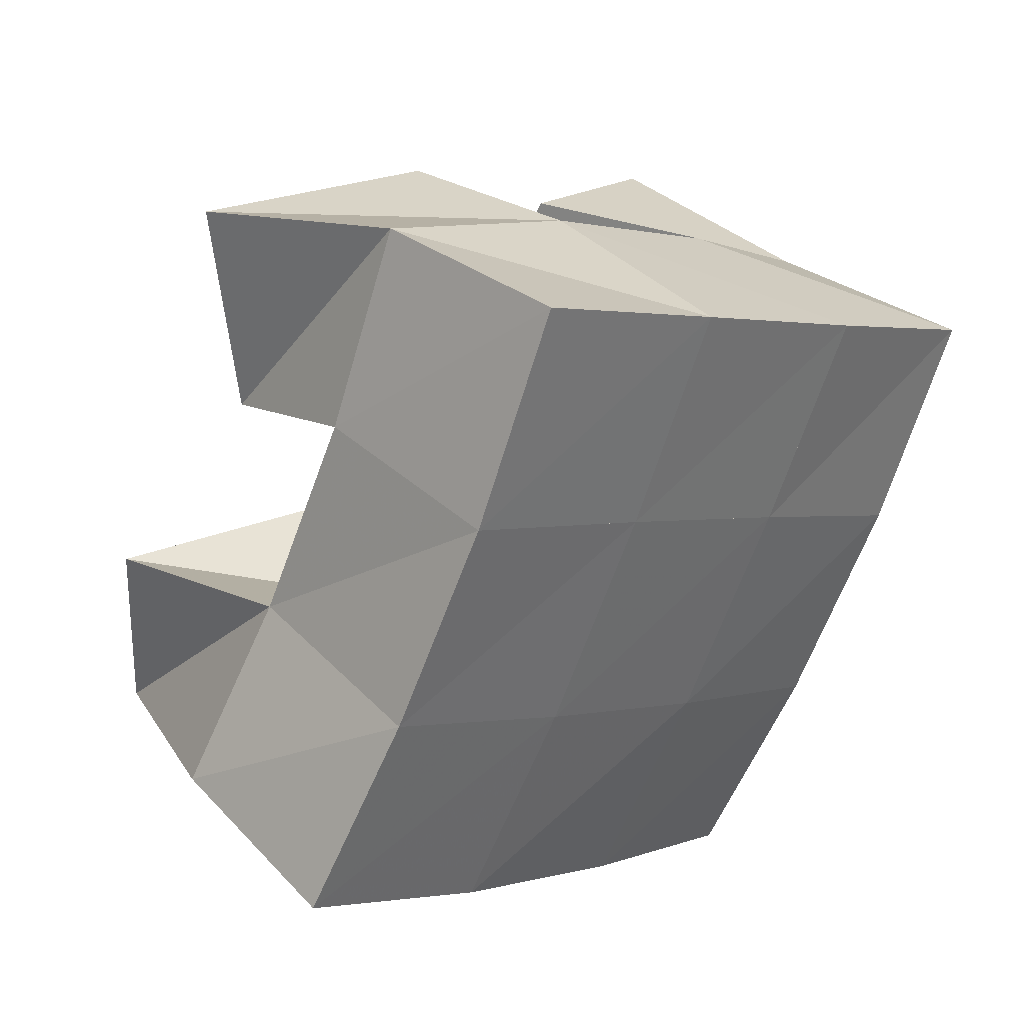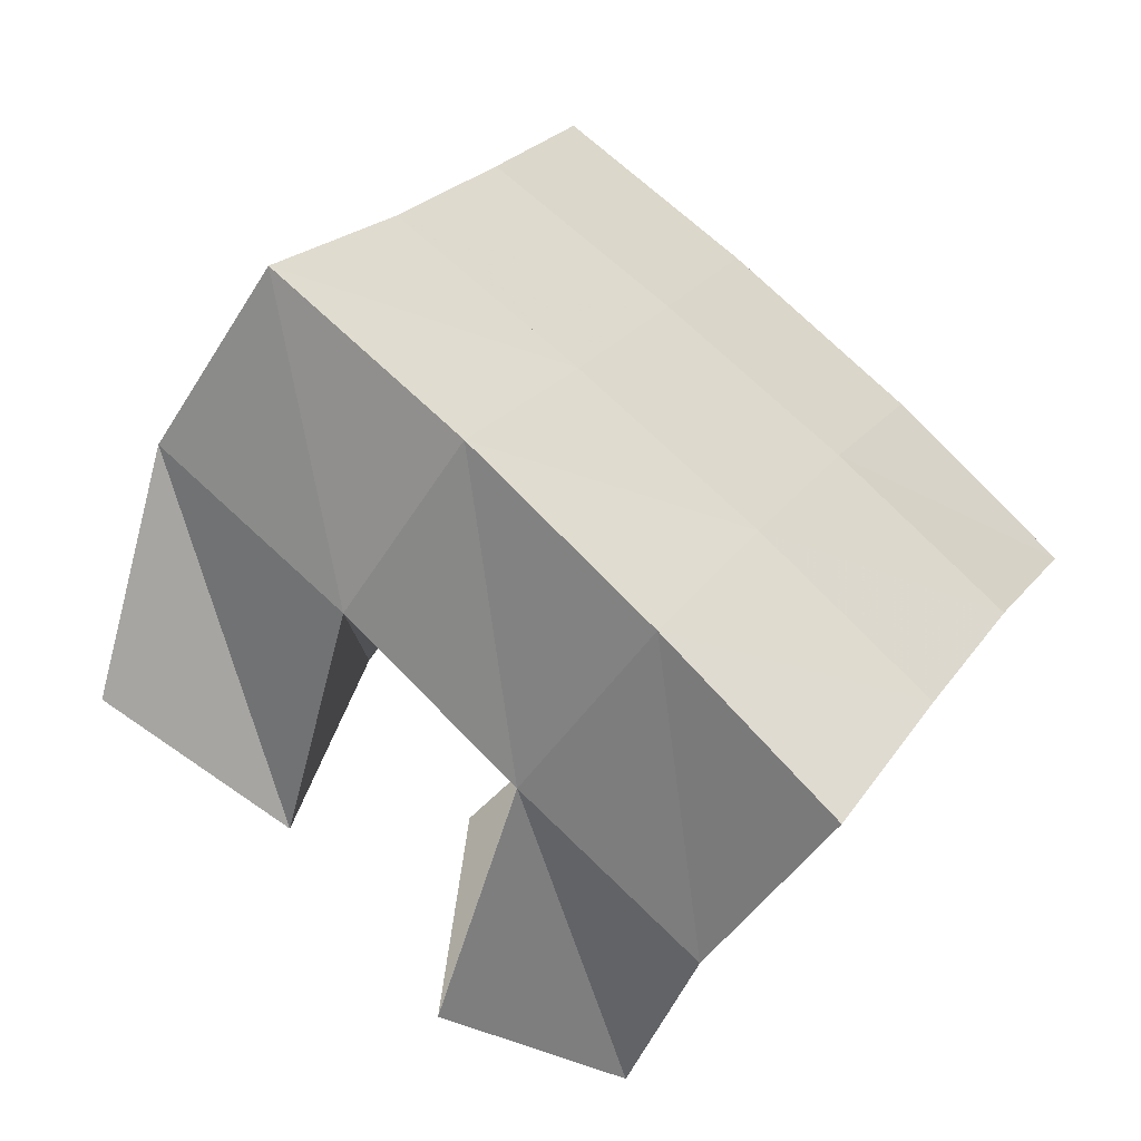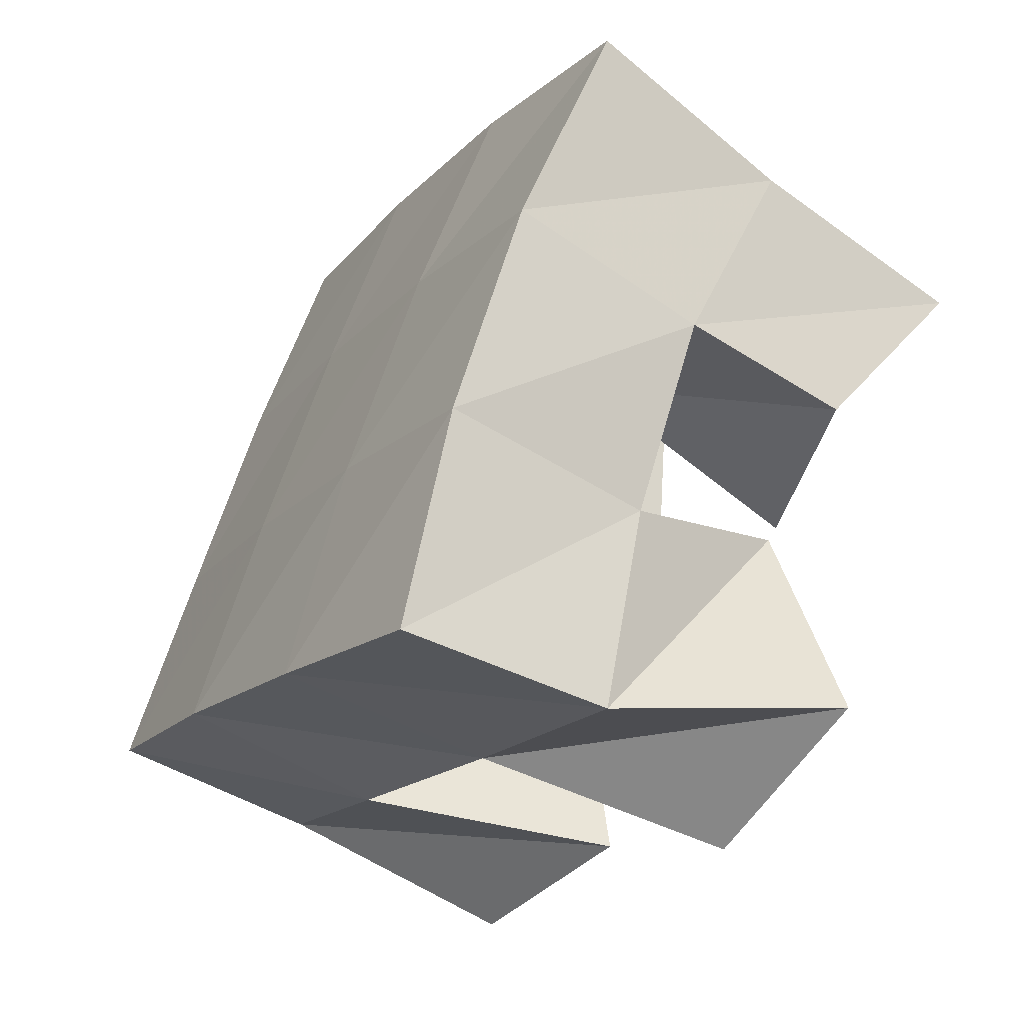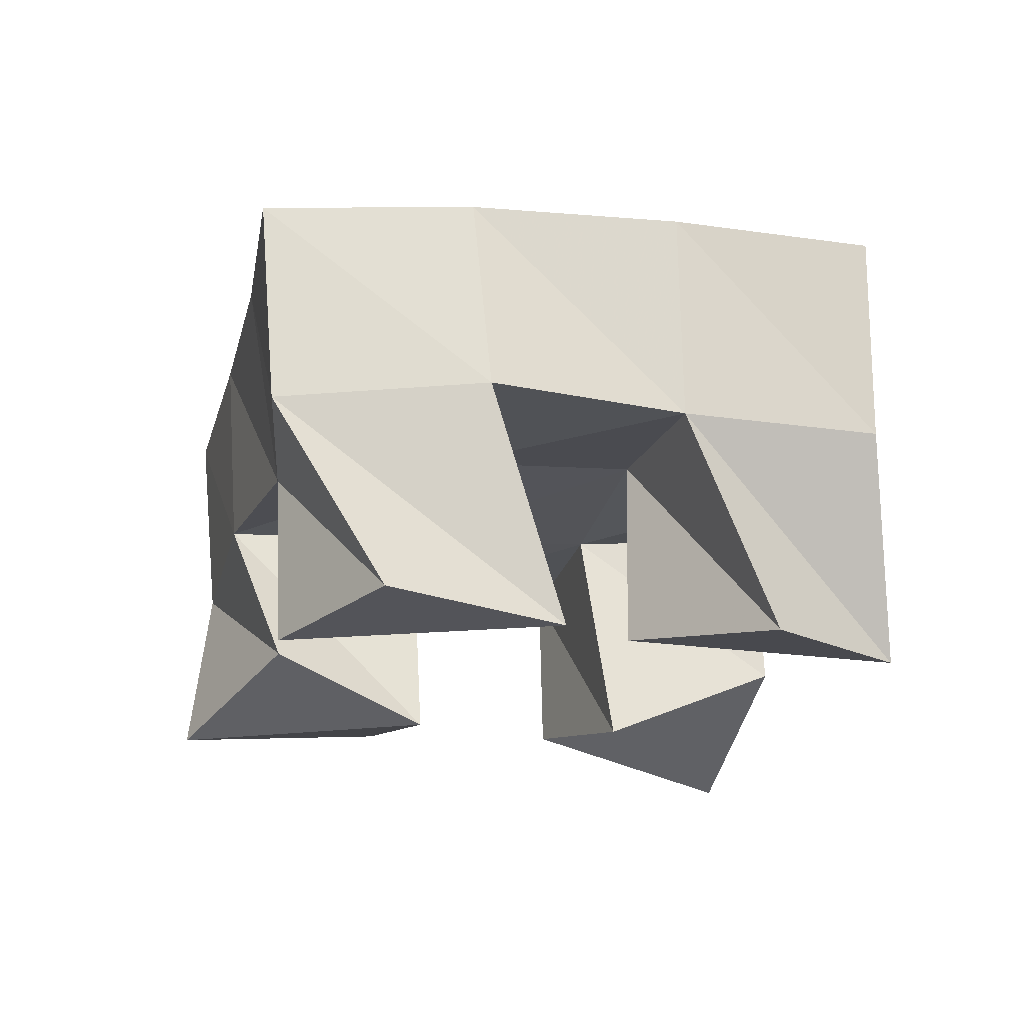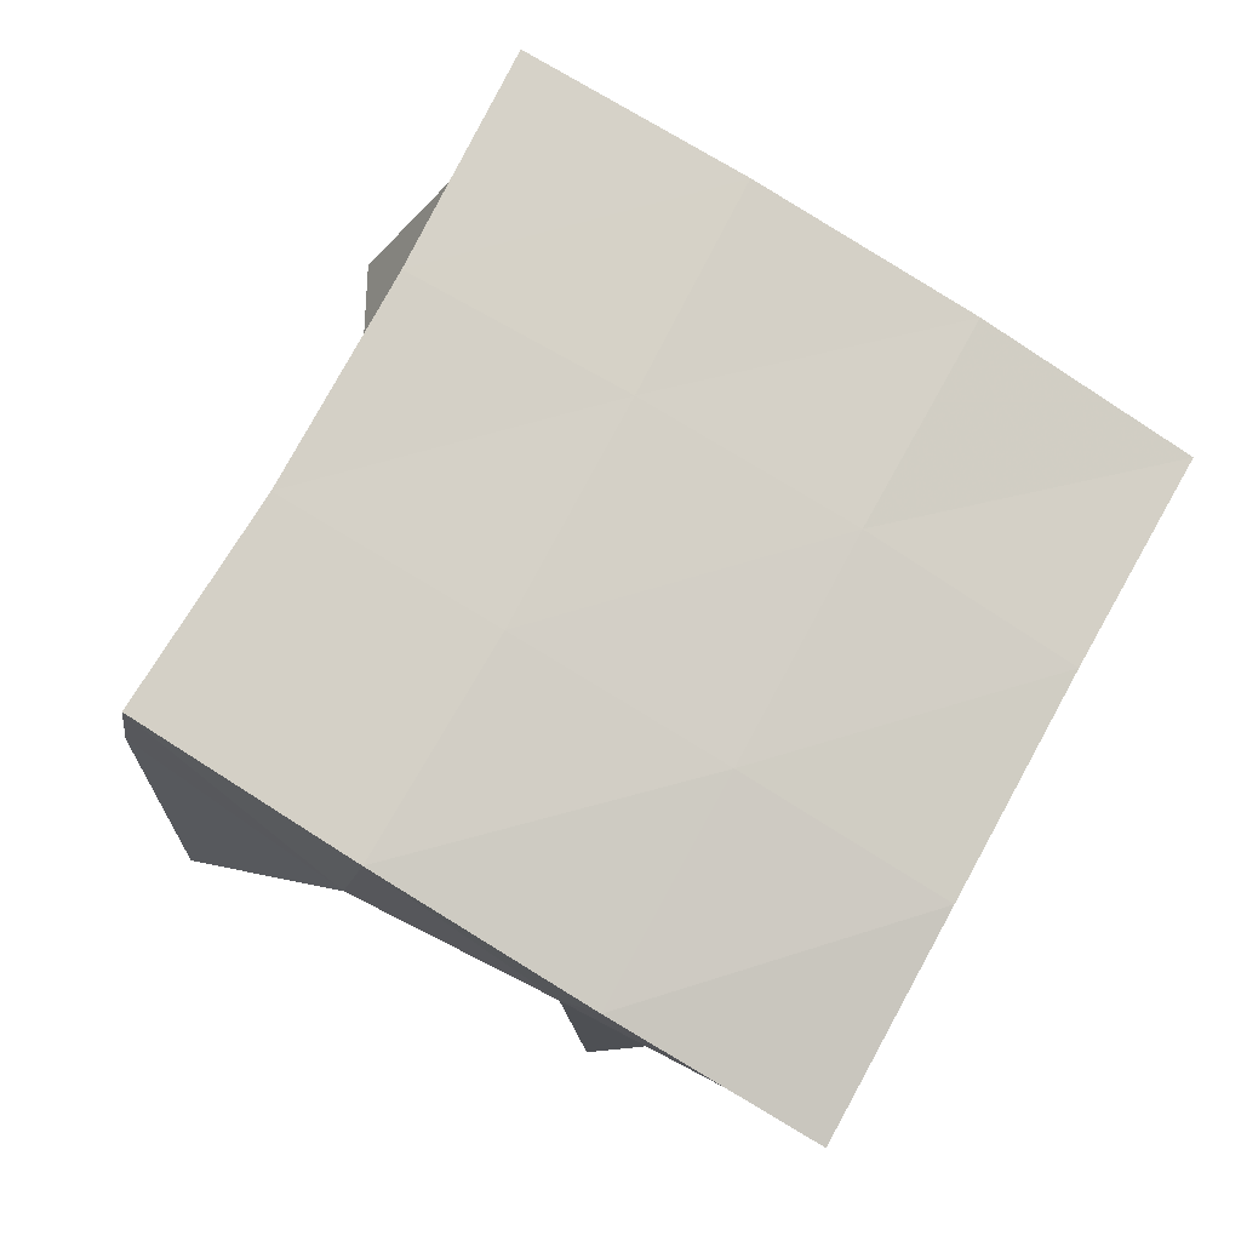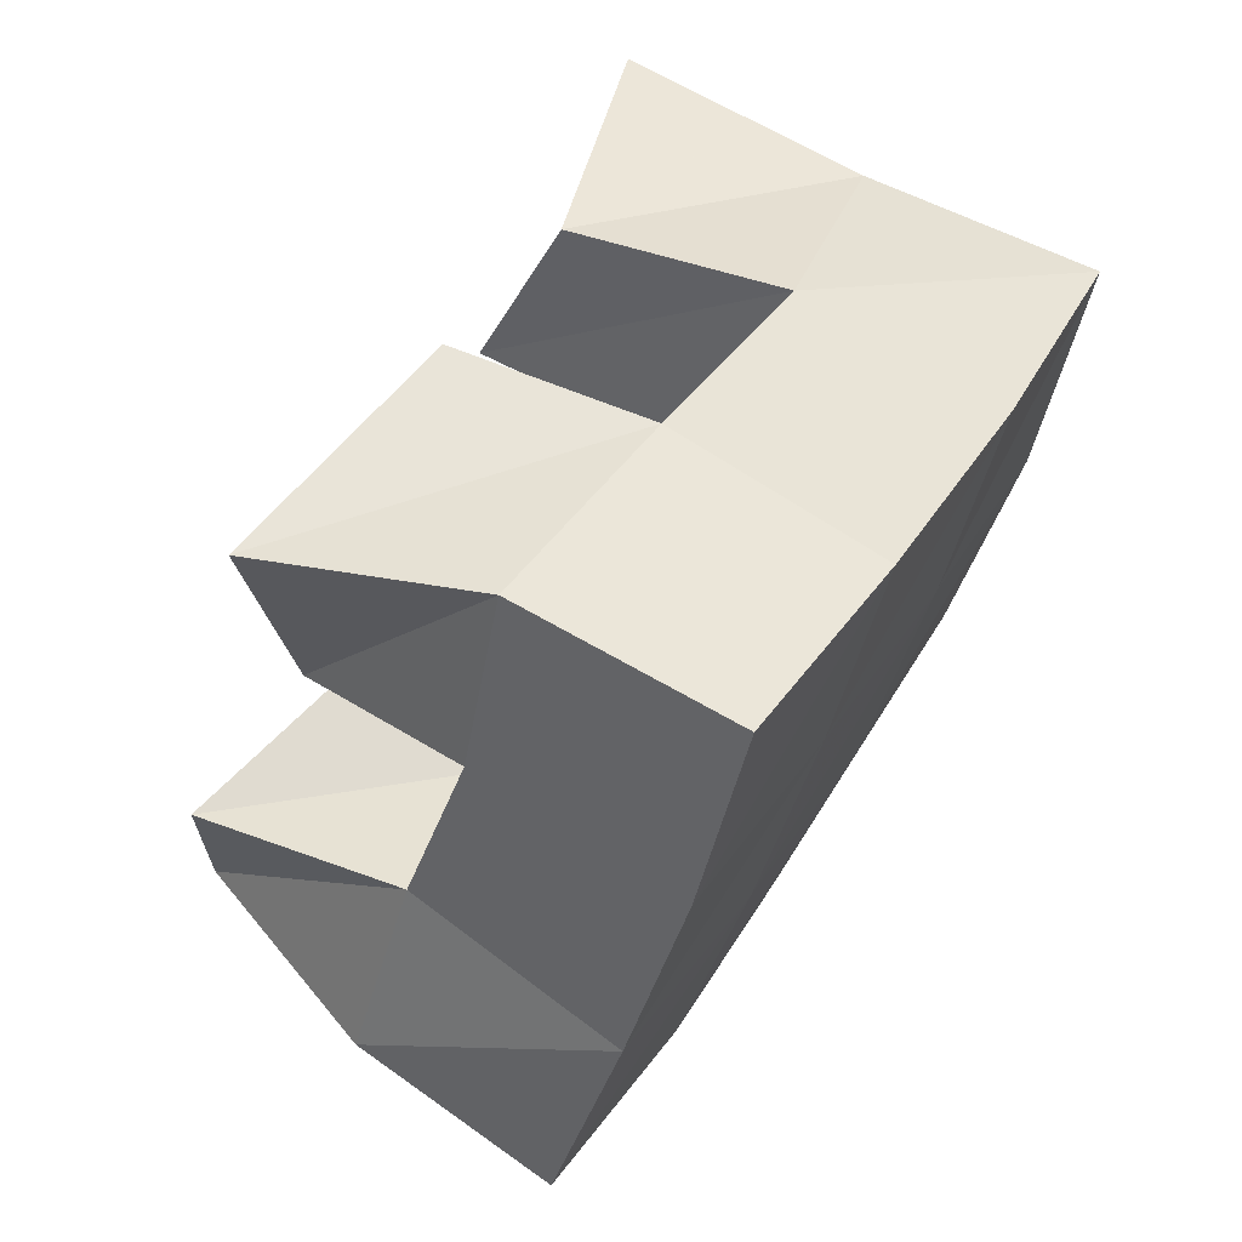
<metadata>
{"format":"obj","ext":"obj","renderer":"f3d","projection":"perspective","resolution":1024,"background":"white","views":[{"elev":42.6,"azim":135.9,"up":"+Z"},{"elev":-51.1,"azim":143.8,"up":"+Z"},{"elev":-52.2,"azim":-127.1,"up":"+Z"},{"elev":-22.4,"azim":138.1,"up":"+Y"},{"elev":-7.5,"azim":165.9,"up":"+Z"},{"elev":74.6,"azim":119.8,"up":"+Z"}]}
</metadata>
<code>
v 2.754 0.1 -0.1187
v 2.753 0.1548 -0.118
v 2.774 0.1219 -0.1601
v 2.776 0.1628 -0.1597
v 2.801 0.1119 -0.09752
v 2.793 0.159 -0.08779
v 2.818 0.1005 -0.1434
v 2.818 0.1584 -0.1319
v 2.879 0.1136 -0.1512
v 2.883 0.1578 -0.153
v 2.887 0.1001 -0.1986
v 2.91 0.1561 -0.1981
v 2.931 0.1 -0.1449
v 2.924 0.1475 -0.1323
v 2.934 0.1008 -0.1897
v 2.953 0.1494 -0.1684
v 2.842 0.1111 -0.06829
v 2.837 0.1543 -0.06296
v 2.862 0.1 -0.1148
v 2.86 0.1555 -0.1084
v 2.898 0.1012 -0.05744
v 2.883 0.1483 -0.04488
v 2.902 0.1135 -0.1047
v 2.905 0.152 -0.08605
v 2.802 0.1197 -0.1781
v 2.802 0.1592 -0.1982
v 2.801 0.1033 -0.2259
v 2.821 0.1547 -0.2422
v 2.848 0.1101 -0.1801
v 2.842 0.1605 -0.1755
v 2.847 0.1 -0.2305
v 2.866 0.1543 -0.2195
v 2.75 0.2065 -0.1132
v 2.777 0.2107 -0.1562
v 2.794 0.2065 -0.08746
v 2.82 0.2088 -0.1306
v 2.84 0.2034 -0.06185
v 2.863 0.2053 -0.1063
v 2.884 0.1984 -0.03801
v 2.907 0.2007 -0.08341
v 2.802 0.2096 -0.2016
v 2.845 0.2087 -0.1768
v 2.888 0.2055 -0.1517
v 2.931 0.2002 -0.1266
v 2.826 0.2041 -0.2468
v 2.87 0.2051 -0.2221
v 2.914 0.2037 -0.1955
v 2.957 0.1985 -0.1679
f 1 2 4
f 3 1 4
f 2 6 8
f 4 2 8
f 6 5 7
f 8 6 7
f 5 1 3
f 7 5 3
f 8 7 3
f 4 8 3
f 2 1 5
f 6 2 5
f 9 10 12
f 11 9 12
f 10 14 16
f 12 10 16
f 14 13 15
f 16 14 15
f 13 9 11
f 15 13 11
f 16 15 11
f 12 16 11
f 10 9 13
f 14 10 13
f 17 18 20
f 19 17 20
f 18 22 24
f 20 18 24
f 22 21 23
f 24 22 23
f 21 17 19
f 23 21 19
f 24 23 19
f 20 24 19
f 18 17 21
f 22 18 21
f 25 26 28
f 27 25 28
f 26 30 32
f 28 26 32
f 30 29 31
f 32 30 31
f 29 25 27
f 31 29 27
f 32 31 27
f 28 32 27
f 26 25 29
f 30 26 29
f 2 33 34
f 4 2 34
f 33 35 36
f 34 33 36
f 35 6 8
f 36 35 8
f 6 2 4
f 8 6 4
f 36 8 4
f 34 36 4
f 33 2 6
f 35 33 6
f 6 35 36
f 8 6 36
f 35 37 38
f 36 35 38
f 37 18 20
f 38 37 20
f 18 6 8
f 20 18 8
f 38 20 8
f 36 38 8
f 35 6 18
f 37 35 18
f 18 37 38
f 20 18 38
f 37 39 40
f 38 37 40
f 39 22 24
f 40 39 24
f 22 18 20
f 24 22 20
f 40 24 20
f 38 40 20
f 37 18 22
f 39 37 22
f 4 34 41
f 26 4 41
f 34 36 42
f 41 34 42
f 36 8 30
f 42 36 30
f 8 4 26
f 30 8 26
f 42 30 26
f 41 42 26
f 34 4 8
f 36 34 8
f 8 36 42
f 30 8 42
f 36 38 43
f 42 36 43
f 38 20 10
f 43 38 10
f 20 8 30
f 10 20 30
f 43 10 30
f 42 43 30
f 36 8 20
f 38 36 20
f 20 38 43
f 10 20 43
f 38 40 44
f 43 38 44
f 40 24 14
f 44 40 14
f 24 20 10
f 14 24 10
f 44 14 10
f 43 44 10
f 38 20 24
f 40 38 24
f 26 41 45
f 28 26 45
f 41 42 46
f 45 41 46
f 42 30 32
f 46 42 32
f 30 26 28
f 32 30 28
f 46 32 28
f 45 46 28
f 41 26 30
f 42 41 30
f 30 42 46
f 32 30 46
f 42 43 47
f 46 42 47
f 43 10 12
f 47 43 12
f 10 30 32
f 12 10 32
f 47 12 32
f 46 47 32
f 42 30 10
f 43 42 10
f 10 43 47
f 12 10 47
f 43 44 48
f 47 43 48
f 44 14 16
f 48 44 16
f 14 10 12
f 16 14 12
f 48 16 12
f 47 48 12
f 43 10 14
f 44 43 14

</code>
